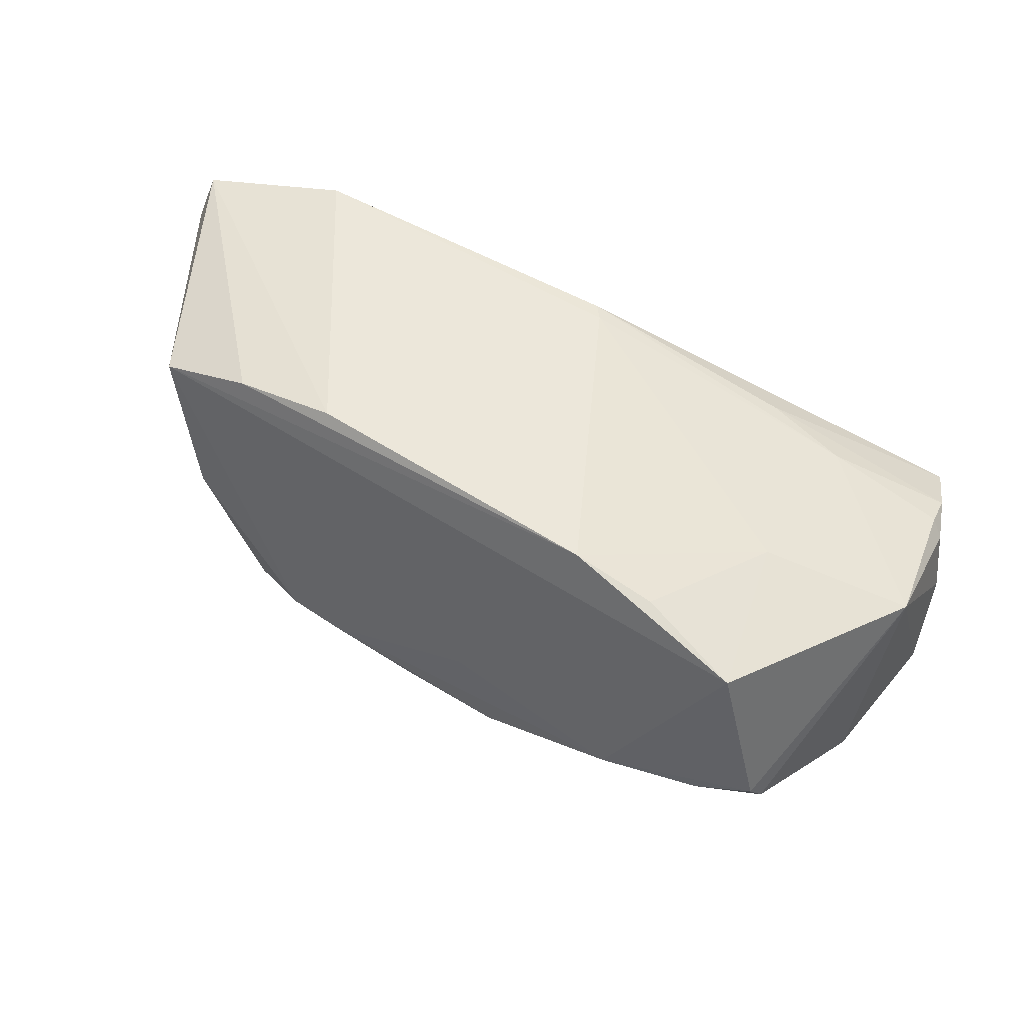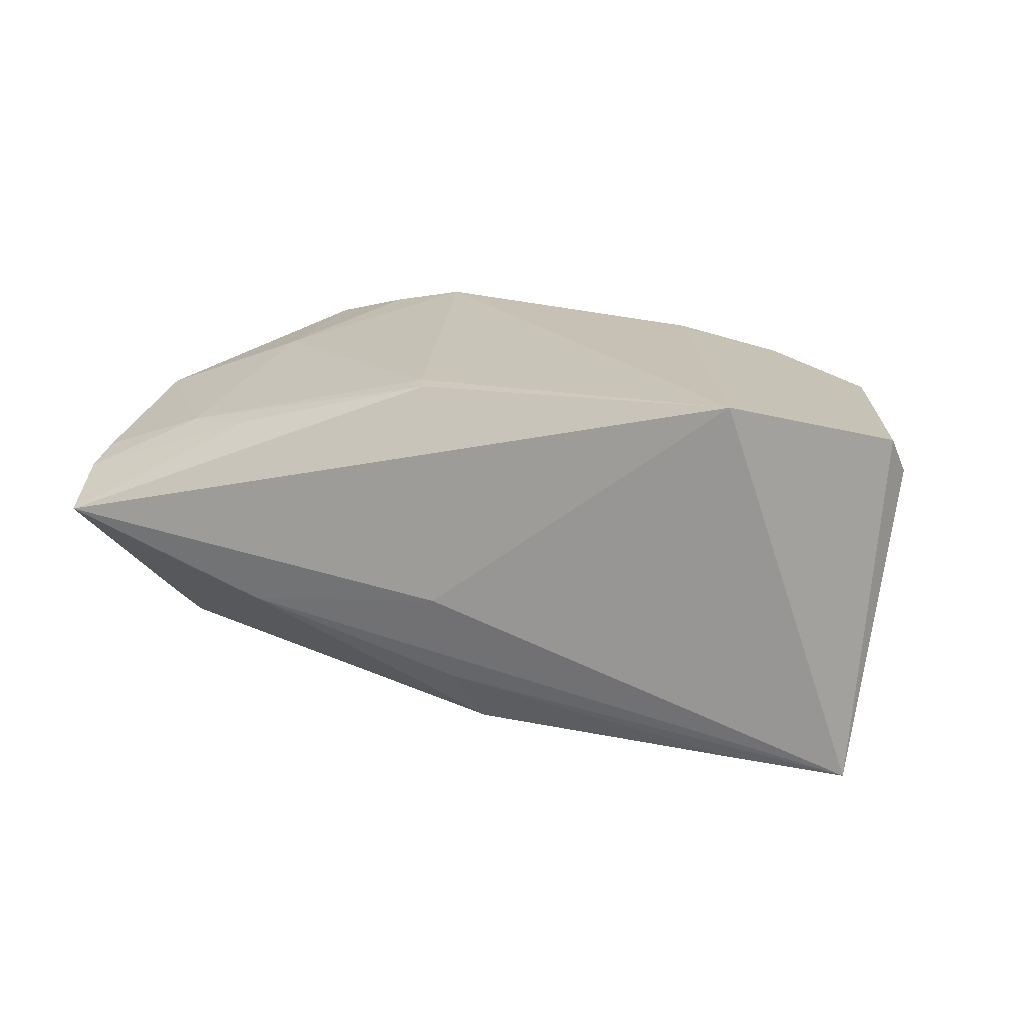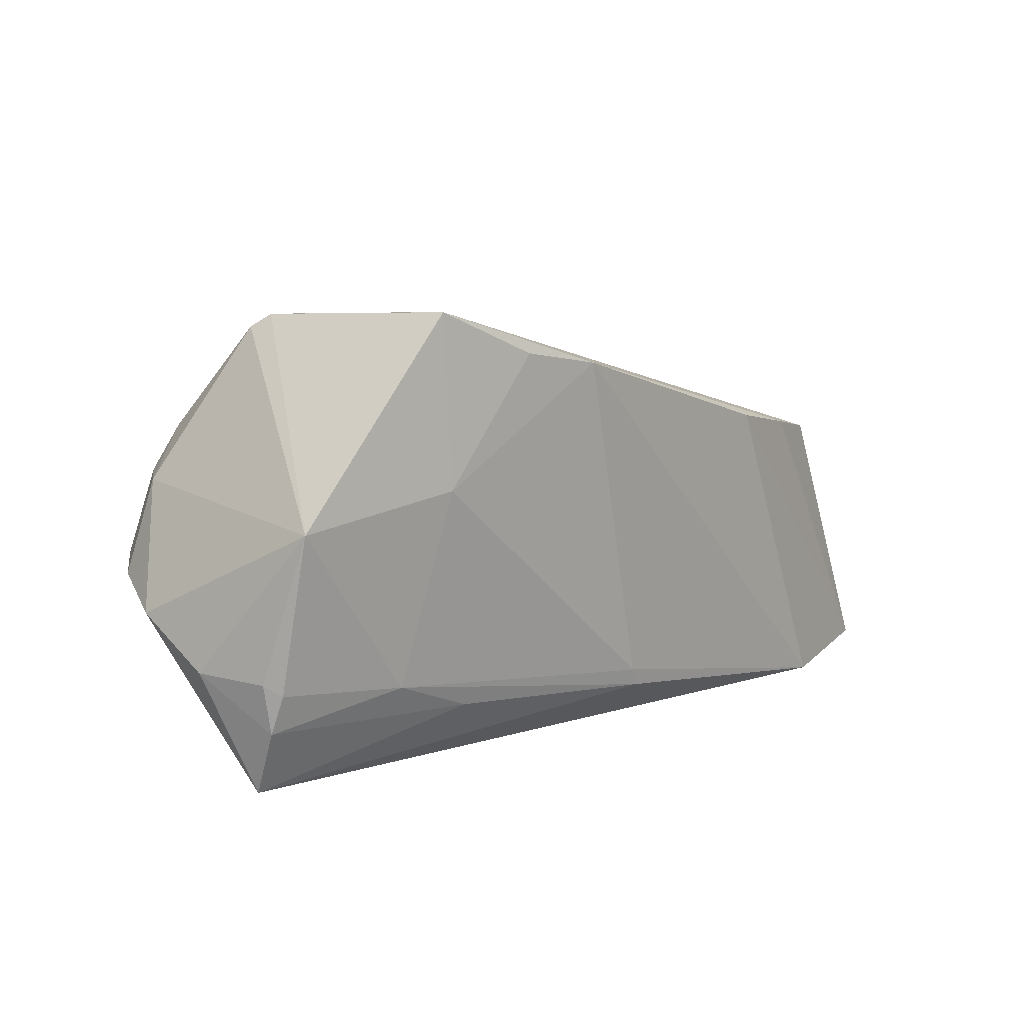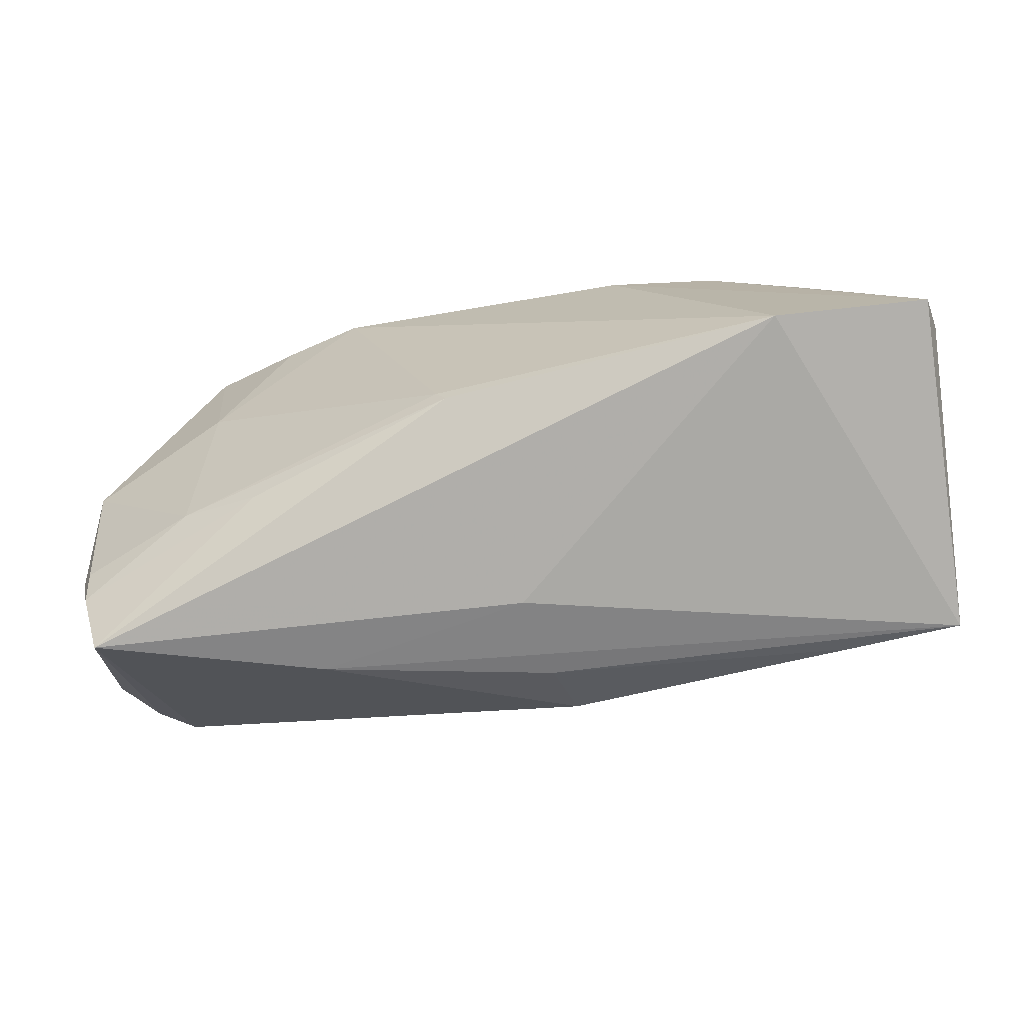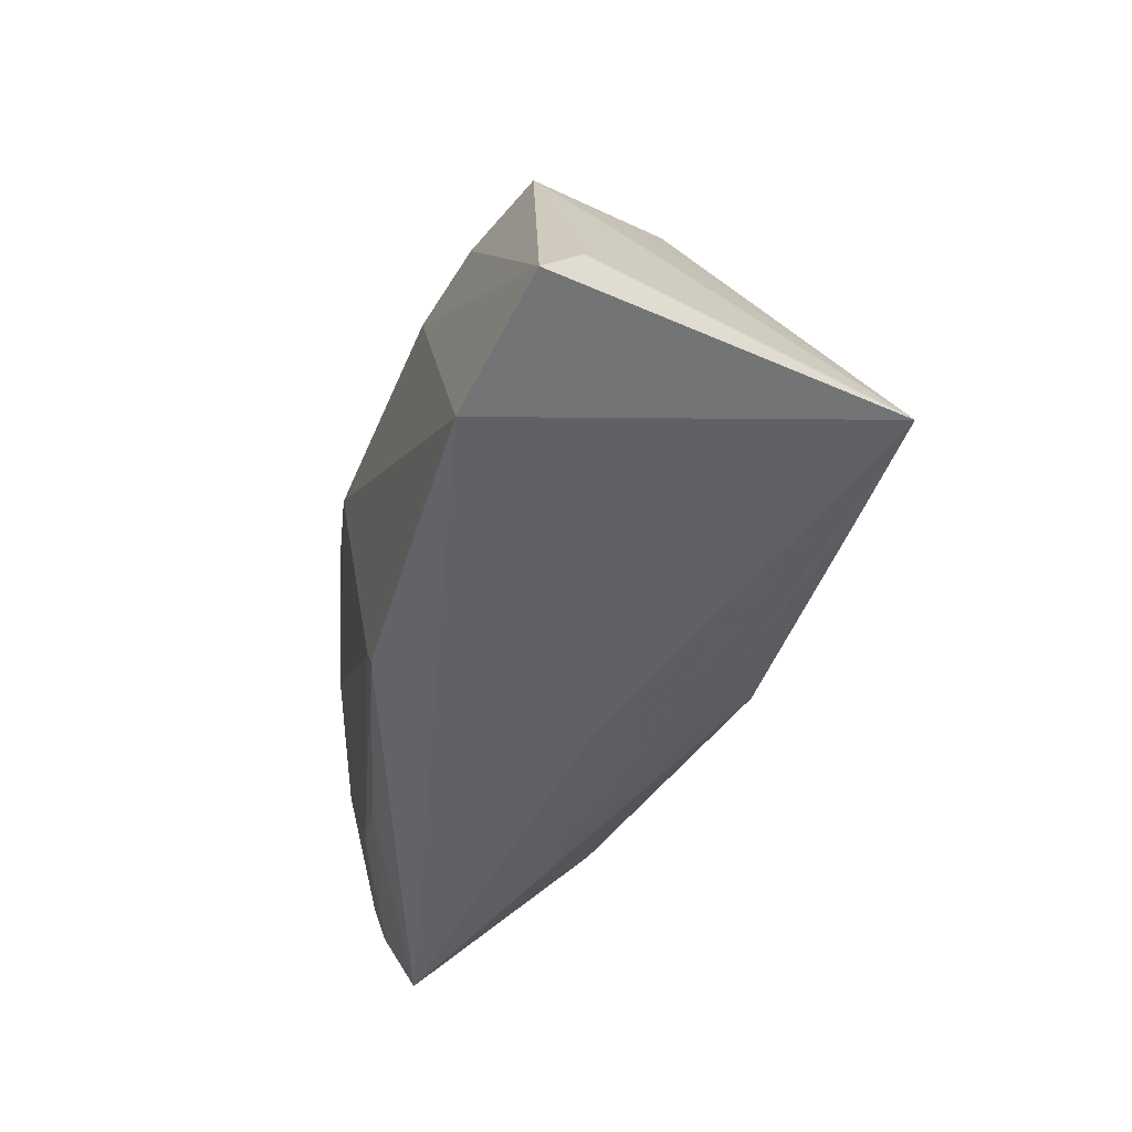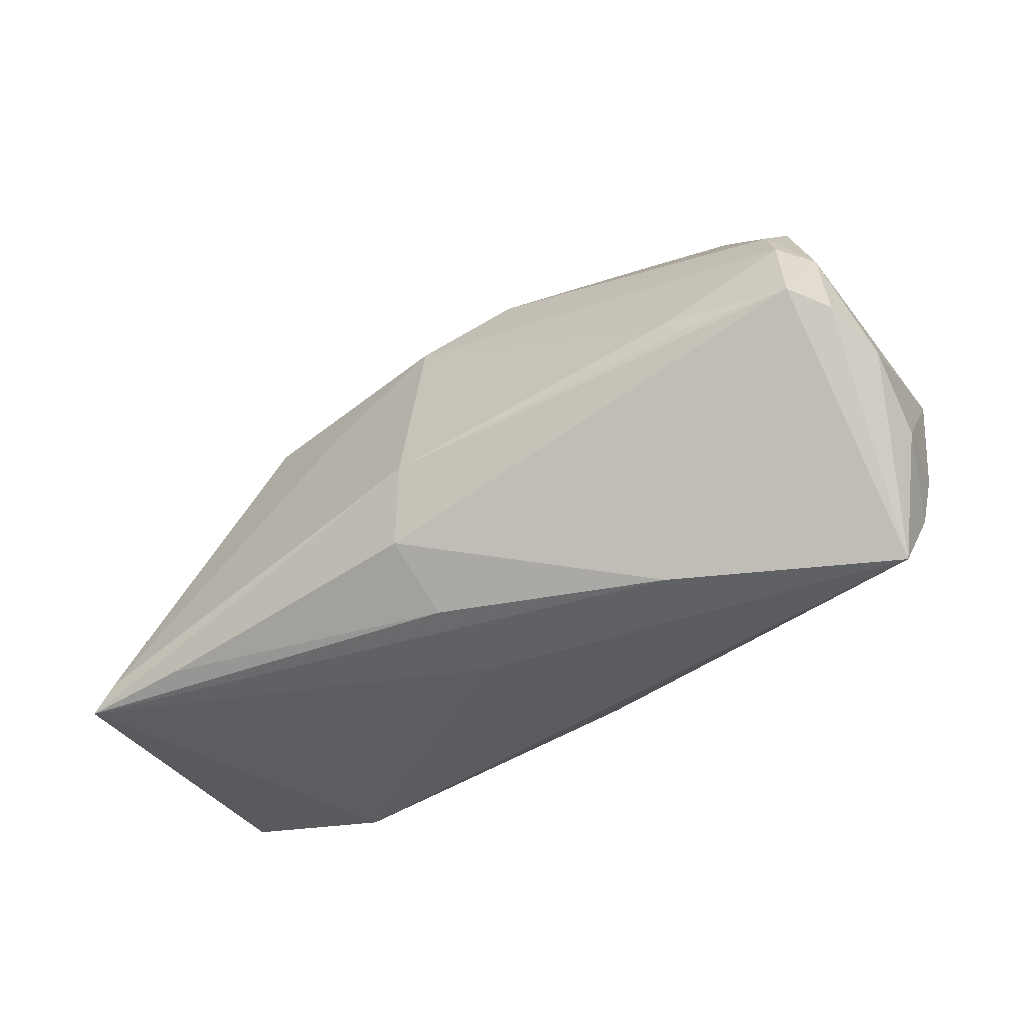
<metadata>
{"format":"obj","ext":"obj","renderer":"f3d","projection":"perspective","resolution":1024,"background":"white","views":[{"elev":51.3,"azim":-156.5,"up":"+Z"},{"elev":18.6,"azim":22.7,"up":"+Z"},{"elev":6.6,"azim":-53.7,"up":"+Y"},{"elev":-72.2,"azim":12.1,"up":"+Y"},{"elev":-46.8,"azim":70.4,"up":"+Y"},{"elev":-39.8,"azim":-149.8,"up":"+Y"}]}
</metadata>
<code>
v -0.05473 -0.0008999 -0.02019
v -0.001129 0.02816 -0.004294
v -0.01676 0.02532 0.02457
v -0.05656 -0.01199 0.004623
v -0.05593 0.006275 0.01104
v -0.04585 0.02997 -0.006827
v -0.03407 0.002254 -0.02515
v -0.04472 0.03152 -0.004449
v -0.05782 -0.00491 -0.01373
v 0.05412 -0.02101 -0.02193
v 0.04457 0.01697 0.001009
v -0.02402 0.0314 -0.01026
v 0.06165 -0.01725 0.01741
v 0.03035 -0.01625 -0.02475
v 0.05793 -0.02406 -0.02105
v 0.05414 0.001102 0.01146
v 0.04842 0.01191 0.007098
v 0.04332 -0.02258 -0.02194
v 0.00614 -0.01718 -0.02479
v -0.03741 0.01036 0.0181
v 0.008367 0.02581 -0.01532
v 0.003603 -0.008118 -0.02832
v 0.004353 -0.02377 -0.01657
v -0.05274 0.01099 -0.01741
v -0.05514 -0.01816 0.004536
v 0.04123 -0.02298 0.02457
v 0.0209 0.01247 -0.0189
v -0.003107 -0.01652 0.02204
v 0.03496 0.01937 -0.01312
v 0.04935 0.01342 0.01906
v -0.00562 0.02825 -0.01563
v -0.05336 -0.02623 0.0004773
v 0.02259 0.01664 0.02457
v 0.01968 0.02506 -0.0121
v -0.05064 0.001011 -0.02413
v 0.04188 0.01505 -0.008382
v -0.02724 0.02672 0.0222
v -0.02954 -0.01773 0.01374
v 0.02719 0.02375 -0.01117
v -0.04889 0.01173 -0.02133
v 0.006353 0.02175 -0.01902
v -0.03723 0.03134 -0.00838
v -0.04684 0.01739 -0.01878
v 0.06069 -0.02029 0.02195
v -0.03949 0.03183 0.01842
v -0.03992 -0.01406 0.01202
v -0.02479 -0.0249 -0.009319
v 0.03648 0.0149 0.02262
v -0.001836 -0.01876 0.02178
v -0.05097 0.001333 -0.02365
v -0.03607 -0.0004445 -0.02557
v -0.05788 -0.01133 -0.004649
v -0.05505 -0.01336 0.006372
v 0.002665 -0.02623 -0.005145
f 19 35 22
f 29 36 15
f 26 49 32
f 53 46 5
f 32 49 38
f 49 46 38
f 14 19 22
f 32 35 47
f 35 19 47
f 19 23 47
f 47 23 15
f 1 35 32
f 32 9 1
f 7 41 22
f 39 29 21
f 29 41 21
f 22 41 27
f 27 41 29
f 44 15 13
f 44 26 15
f 54 26 32
f 15 26 54
f 32 47 54
f 54 47 15
f 5 46 20
f 45 8 5
f 5 20 45
f 46 53 25
f 32 38 25
f 25 38 46
f 18 14 15
f 19 14 18
f 15 23 18
f 18 23 19
f 33 3 26
f 26 44 33
f 24 1 9
f 24 9 5
f 22 35 51
f 51 7 22
f 35 7 51
f 41 7 40
f 40 7 35
f 40 24 43
f 31 21 41
f 41 40 31
f 31 40 43
f 10 29 15
f 10 27 29
f 22 27 10
f 10 14 22
f 15 14 10
f 30 44 13
f 39 45 30
f 30 45 3
f 3 20 28
f 49 26 28
f 26 3 28
f 28 46 49
f 28 20 46
f 37 20 3
f 3 45 37
f 37 45 20
f 52 9 32
f 32 25 52
f 5 9 52
f 43 24 6
f 5 8 6
f 6 24 5
f 35 1 50
f 1 24 50
f 50 40 35
f 24 40 50
f 39 21 34
f 21 31 34
f 16 30 13
f 17 30 16
f 13 15 16
f 15 17 16
f 48 33 44
f 44 30 48
f 3 33 48
f 48 30 3
f 11 29 39
f 39 30 11
f 36 29 11
f 11 30 17
f 15 36 11
f 11 17 15
f 5 52 4
f 4 52 25
f 4 53 5
f 4 25 53
f 42 31 43
f 43 6 42
f 42 6 8
f 2 45 39
f 39 34 2
f 31 42 12
f 12 34 31
f 12 2 34
f 45 2 12
f 8 45 12
f 12 42 8

</code>
